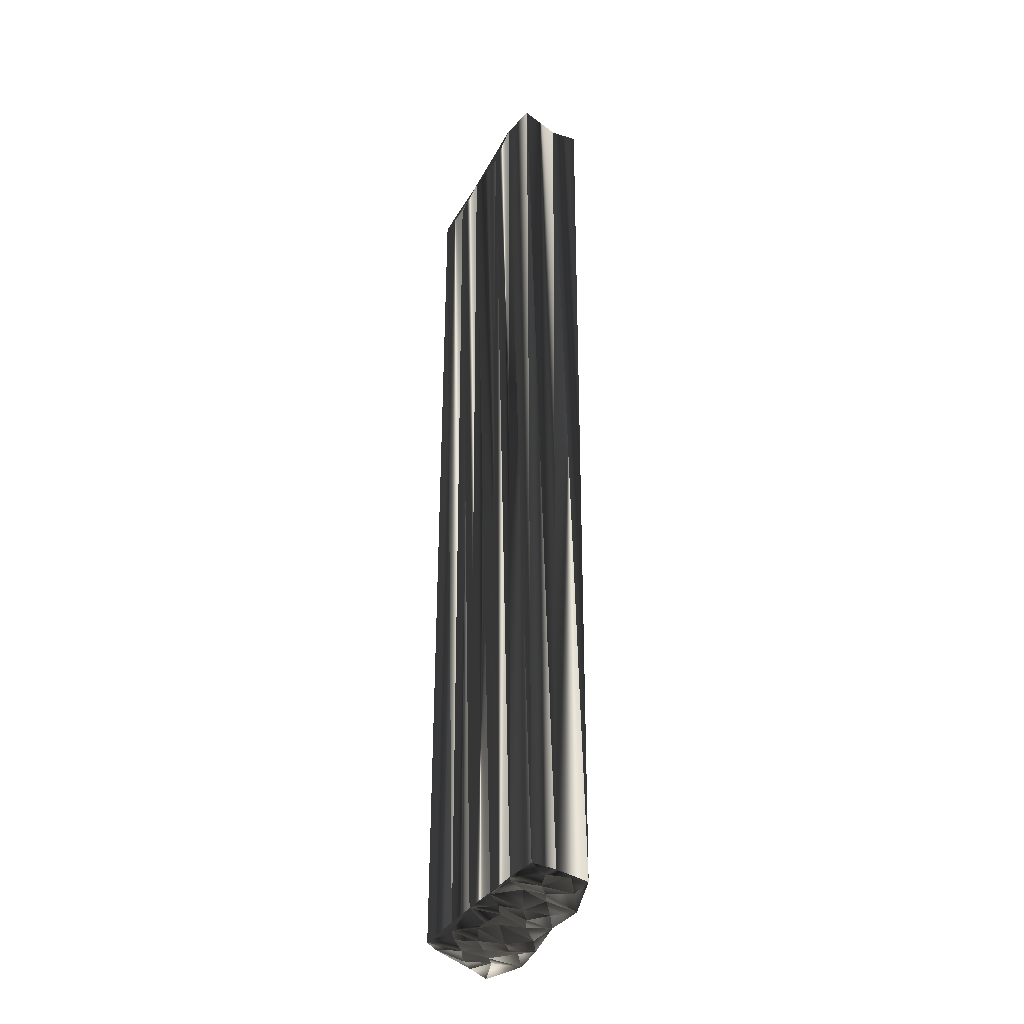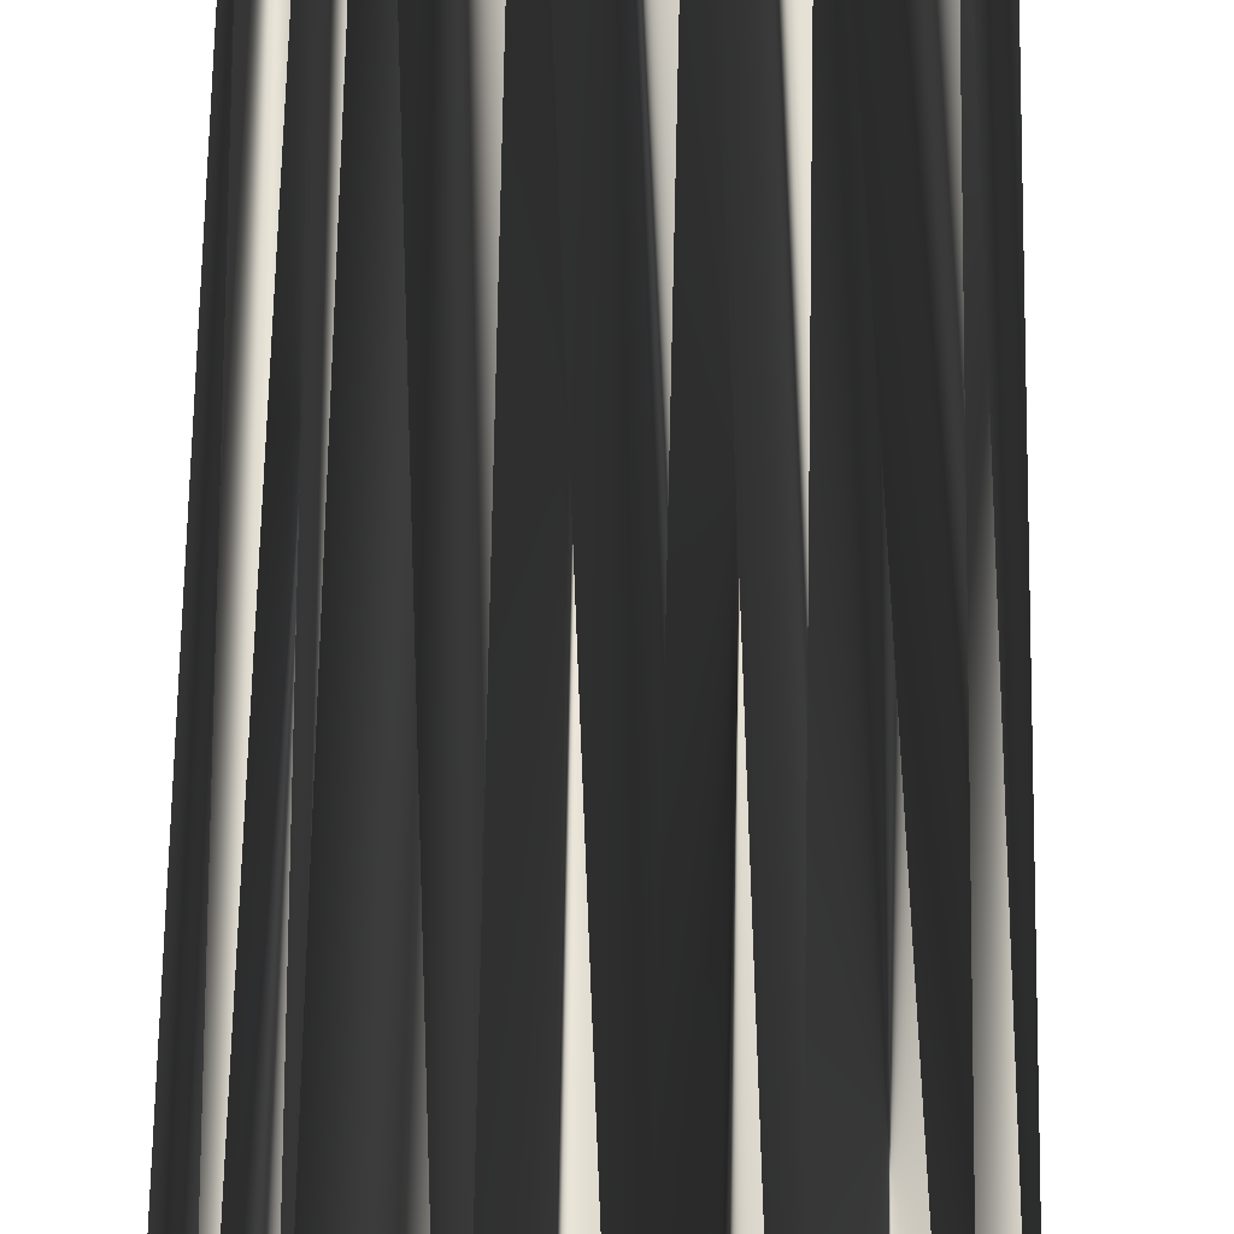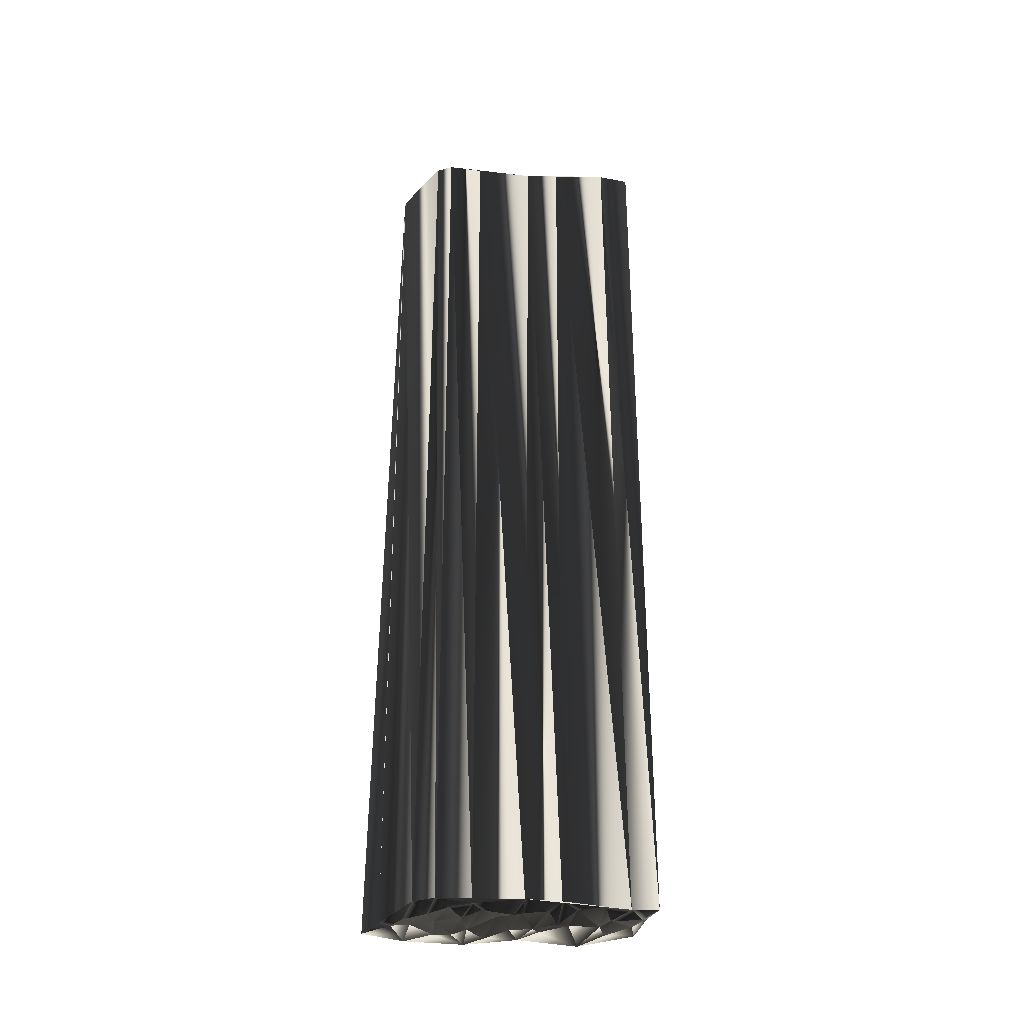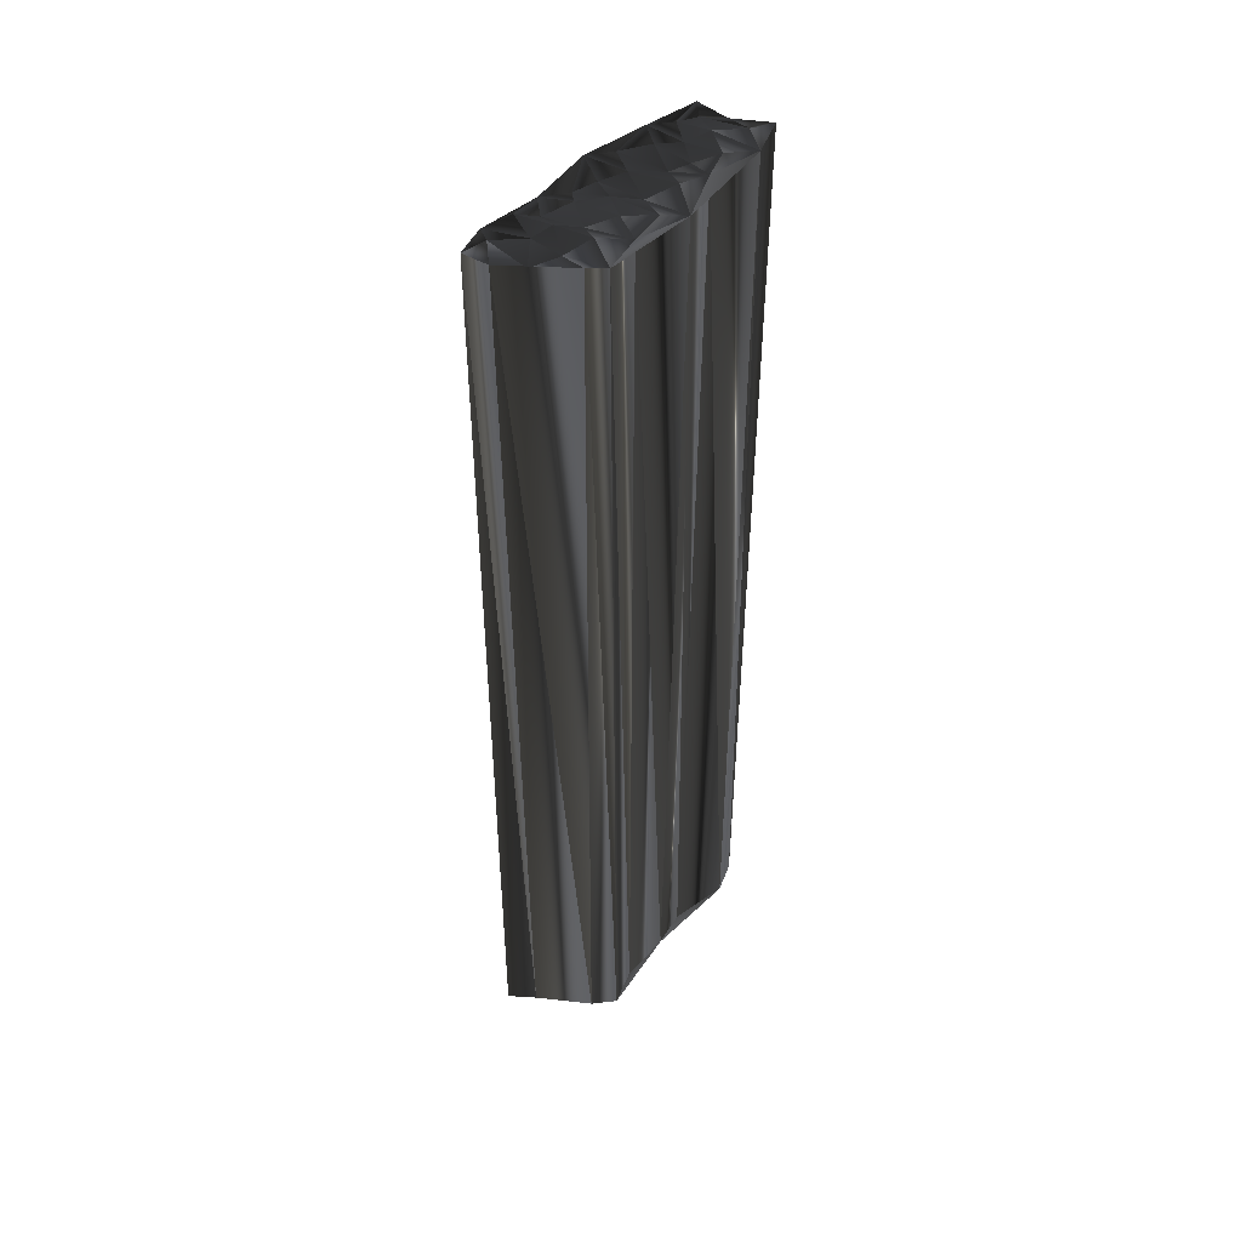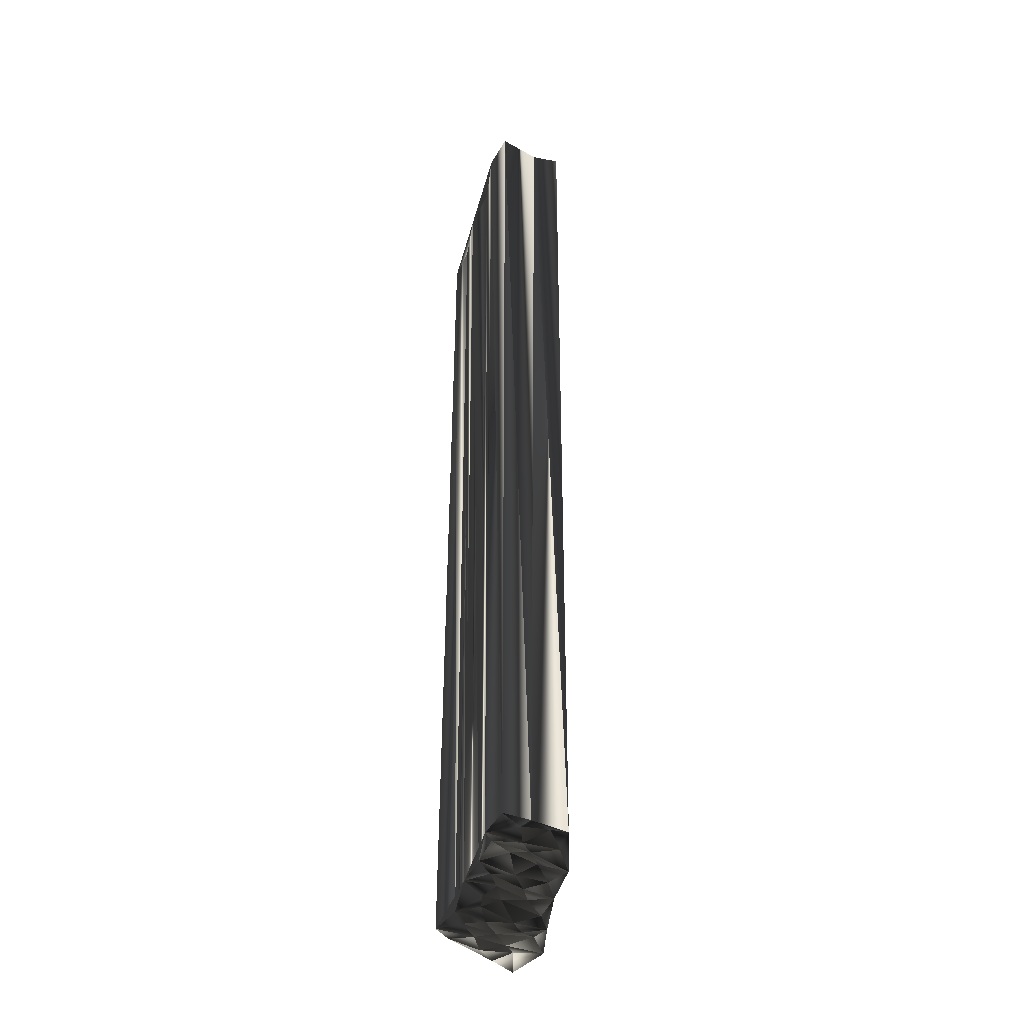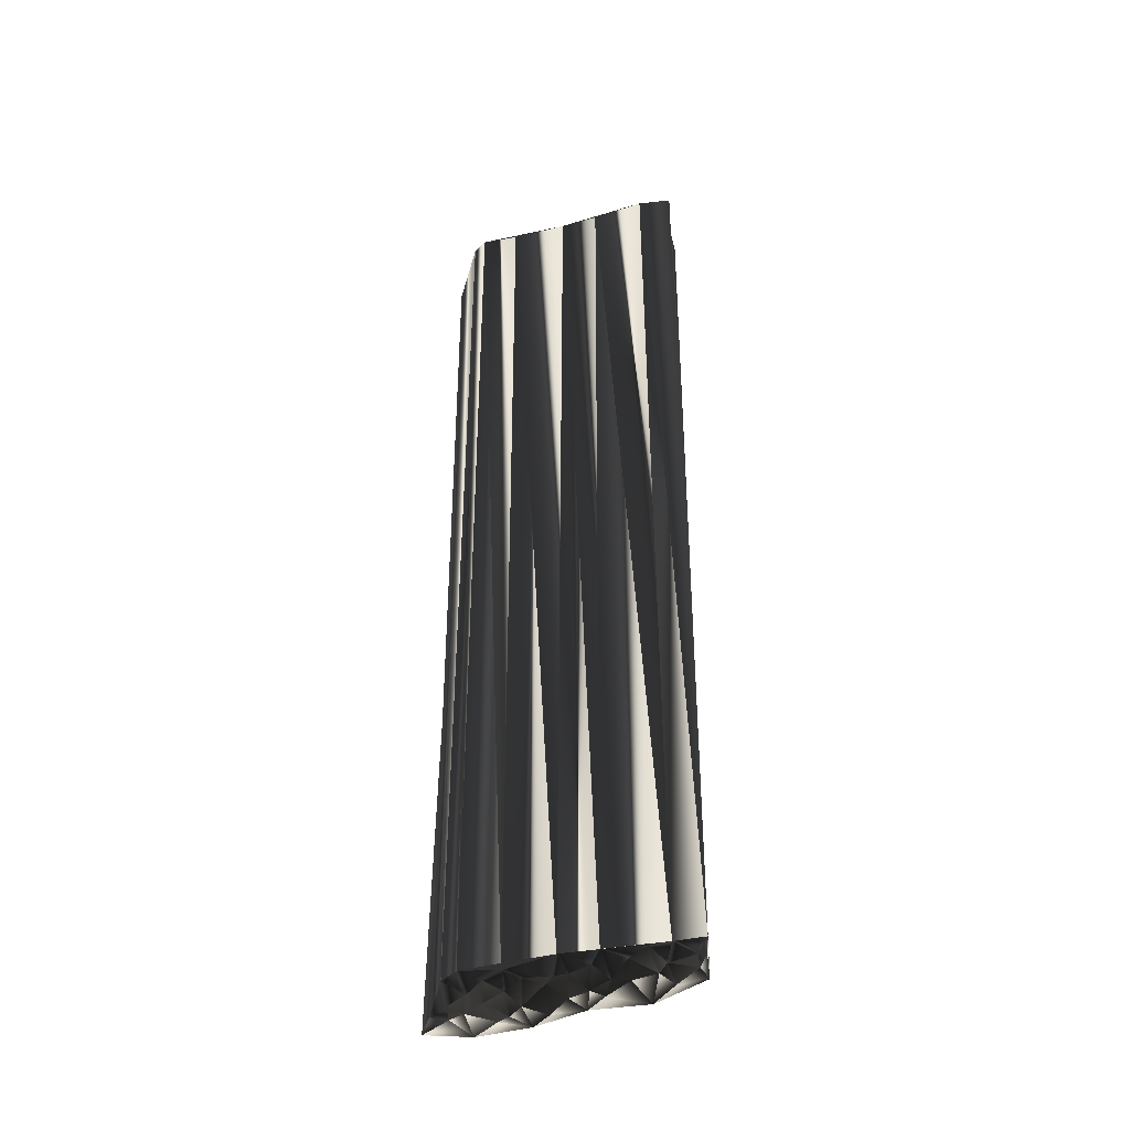
<metadata>
{"format":"obj","ext":"obj","renderer":"f3d","projection":"perspective","resolution":1024,"background":"white","views":[{"elev":-34.8,"azim":98.1,"up":"+Z"},{"elev":62.5,"azim":-178.9,"up":"+Y"},{"elev":-35.0,"azim":27.6,"up":"+Z"},{"elev":46.9,"azim":-18.4,"up":"+Z"},{"elev":-41.8,"azim":108.6,"up":"+Z"},{"elev":-41.9,"azim":50.5,"up":"+Z"}]}
</metadata>
<code>
v 173.1 56.94 -0.02459
v 173.9 56.56 0.02027
v 173.9 57.23 0.1813
v 173.8 58.18 0.03749
v 174.8 56.47 -0.05876
v 174.6 57.23 0.08264
v 174.8 58.21 0.07448
v 175.5 55.73 0.07749
v 175.6 56.56 -0.008942
v 175.5 57.21 0.02693
v 175.5 58.06 -0.1205
v 175.5 58.86 -0.1568
v 176.4 55.62 -0.004419
v 176.4 56.47 0.02382
v 176.4 57.19 -0.04399
v 176.1 58 -0.08653
v 176.2 58.89 -0.075
v 177.1 56.51 0.006605
v 177 57.29 0.1009
v 177.2 57.97 0.1141
v 177.1 58.78 -0.01465
v 177 59.55 -0.03109
v 177.9 57.64 -0.08656
v 178 58.11 0.117
v 177.9 58.89 -0.07904
v 177.7 59.59 0.09072
v 178.5 57.27 0.1614
v 178.8 58.19 0.05143
v 178.7 58.91 -0.09026
v 178.7 59.6 0.1165
v 178.6 60.48 -0.2116
v 179.3 58.03 0.2006
v 179.4 58.98 0.2709
v 179.7 59.71 -0.07243
v 179.5 60.51 -0.0151
v 180.4 58.78 0.106
v 180.1 59.62 0.01198
v 180.4 60.52 0.09262
v 180.3 61.01 -0.000152
v 181.2 58.87 -0.1039
v 181.1 59.87 -0.04151
v 181.1 60.18 0.09048
v 181.8 59.56 0.03217
v 173.2 57.25 29.95
v 173.7 56.53 30.01
v 173.9 57.48 29.98
v 173.9 58.1 29.87
v 174.5 56.36 29.84
v 174.8 57.18 30.02
v 174.7 58.13 30.08
v 175.7 55.65 30.09
v 175.4 56.5 29.88
v 175.4 57.31 30.17
v 175.3 57.85 30.05
v 175.5 58.7 29.98
v 176.3 55.61 29.96
v 176.2 56.63 30.11
v 176.1 57.21 30
v 176.2 58.18 30.05
v 176.3 58.67 29.95
v 177.1 56.37 30.03
v 177.1 57.34 30.03
v 177.1 58.19 29.98
v 177.1 59.01 29.86
v 176.9 59.55 30.28
v 178 57.17 29.95
v 177.9 57.9 29.91
v 177.8 58.93 30.04
v 177.8 59.75 30.07
v 178.8 57.2 29.72
v 178.8 58.09 30.03
v 178.8 58.95 29.78
v 178.7 59.76 30.07
v 178.8 60.46 30.15
v 179.6 58.07 30.14
v 179.4 58.83 29.98
v 179.5 59.62 30.05
v 179.6 60.6 29.97
v 180.2 59 29.98
v 180.2 59.73 30.15
v 180.2 60.62 29.97
v 180.4 61.18 30.04
v 181.1 58.79 29.98
v 181.1 59.58 30.12
v 180.9 60.46 29.88
v 181.8 59.59 30.12
f 31 26 30
f 10 6 9
f 8 9 5
f 3 1 2
f 2 8 5
f 18 15 14
f 12 7 11
f 18 23 19
f 24 28 25
f 36 34 33
f 25 29 26
f 37 35 34
f 32 33 29
f 9 6 5
f 13 14 9
f 8 13 9
f 27 18 13
f 23 24 20
f 18 14 13
f 4 3 6
f 10 9 14
f 20 17 16
f 15 10 14
f 3 2 5
f 10 11 7
f 6 3 5
f 3 4 1
f 15 16 11
f 11 10 15
f 4 6 7
f 7 6 10
f 4 7 12
f 21 20 24
f 16 12 11
f 21 17 20
f 27 23 18
f 15 19 16
f 16 17 12
f 20 16 19
f 19 15 18
f 22 17 21
f 25 22 21
f 33 34 30
f 30 34 31
f 12 17 22
f 22 26 31
f 31 35 39
f 39 35 38
f 39 38 42
f 40 37 36
f 42 38 41
f 40 32 27
f 42 41 43
f 40 41 37
f 36 37 34
f 34 35 31
f 41 38 37
f 37 38 35
f 25 28 29
f 25 26 22
f 33 30 29
f 29 30 26
f 27 24 23
f 23 20 19
f 27 28 24
f 24 25 21
f 27 32 28
f 28 32 29
f 40 36 32
f 32 36 33
f 40 43 41
f 69 74 73
f 49 53 52
f 52 51 48
f 44 46 45
f 51 45 48
f 58 61 57
f 50 55 54
f 66 61 62
f 71 67 68
f 77 79 76
f 72 68 69
f 78 80 77
f 76 75 72
f 49 52 48
f 57 56 52
f 56 51 52
f 61 70 56
f 67 66 63
f 57 61 56
f 46 47 49
f 52 53 57
f 60 63 59
f 53 58 57
f 45 46 48
f 54 53 50
f 46 49 48
f 47 46 44
f 59 58 54
f 53 54 58
f 49 47 50
f 49 50 53
f 50 47 55
f 63 64 67
f 55 59 54
f 60 64 63
f 66 70 61
f 62 58 59
f 60 59 55
f 59 63 62
f 58 62 61
f 60 65 64
f 65 68 64
f 77 76 73
f 77 73 74
f 60 55 65
f 69 65 74
f 78 74 82
f 78 82 81
f 81 82 85
f 80 83 79
f 81 85 84
f 75 83 70
f 84 85 86
f 84 83 80
f 80 79 77
f 78 77 74
f 81 84 80
f 81 80 78
f 71 68 72
f 69 68 65
f 73 76 72
f 73 72 69
f 67 70 66
f 63 66 62
f 71 70 67
f 68 67 64
f 75 70 71
f 75 71 72
f 79 83 75
f 79 75 76
f 86 83 84
f 1 44 2
f 2 45 44
f 2 45 8
f 8 51 45
f 8 51 13
f 13 56 51
f 13 56 18
f 18 61 56
f 18 61 27
f 27 70 61
f 27 70 32
f 32 75 70
f 32 75 40
f 40 83 75
f 40 83 43
f 43 86 83
f 43 86 42
f 42 85 86
f 42 85 39
f 39 82 85
f 39 82 31
f 31 74 82
f 31 74 22
f 22 65 74
f 22 65 12
f 12 55 65
f 12 55 4
f 4 47 55
f 4 47 1
f 1 44 47

</code>
